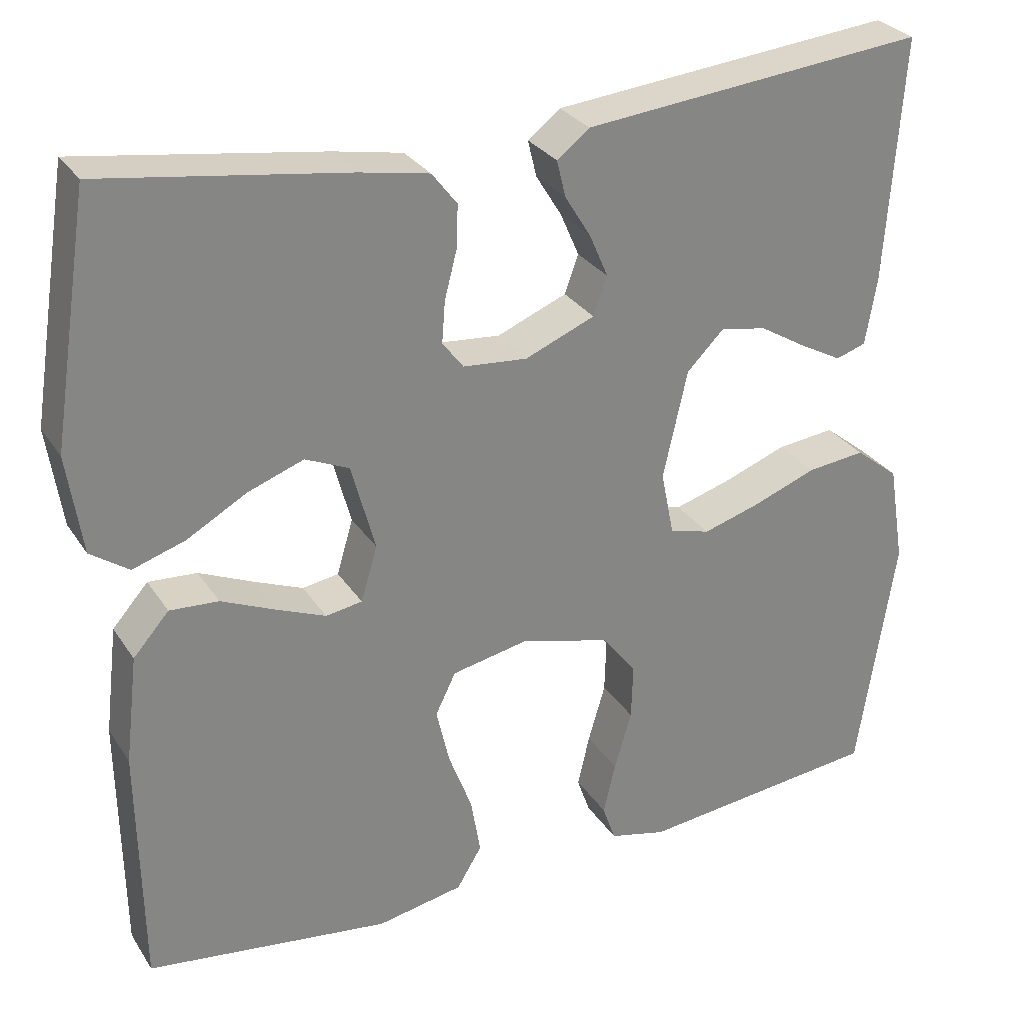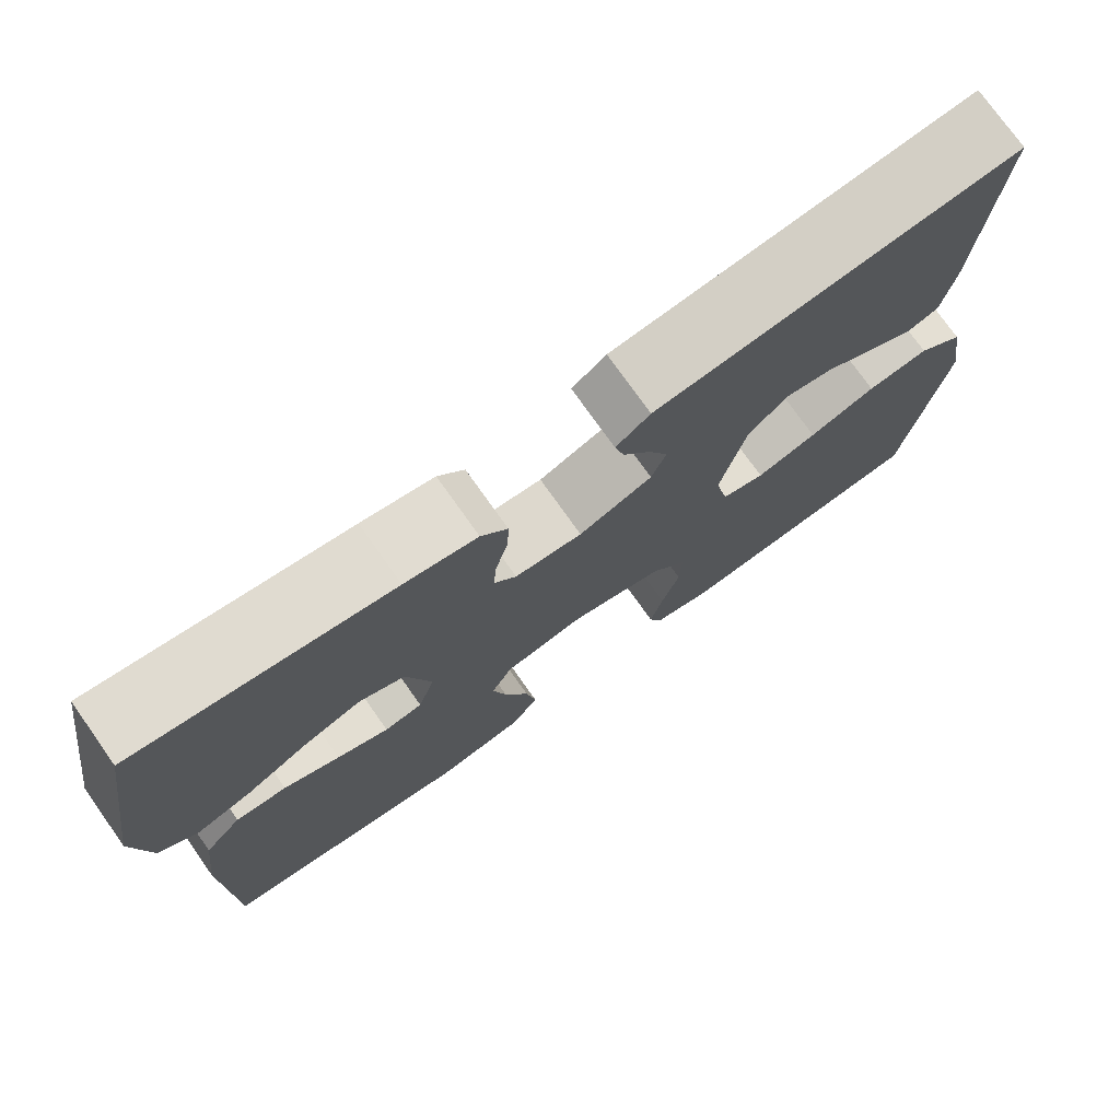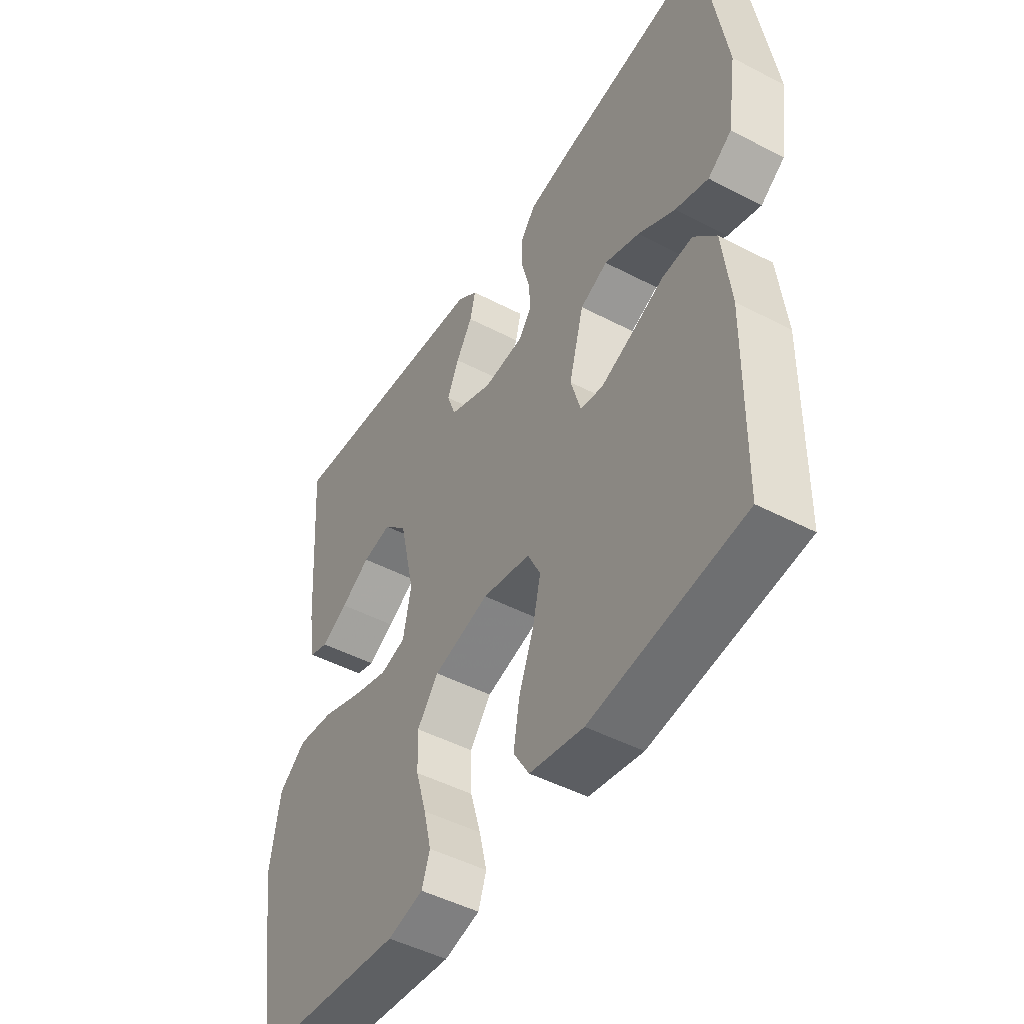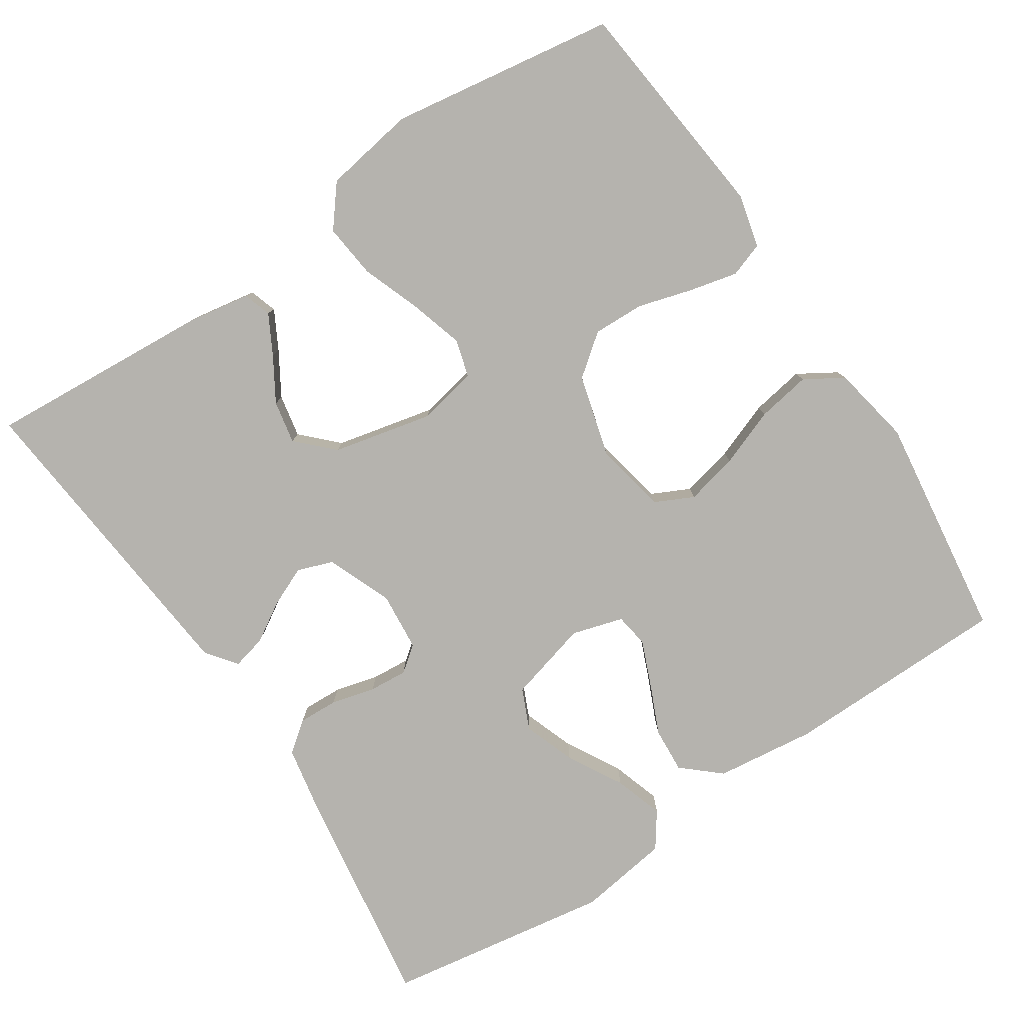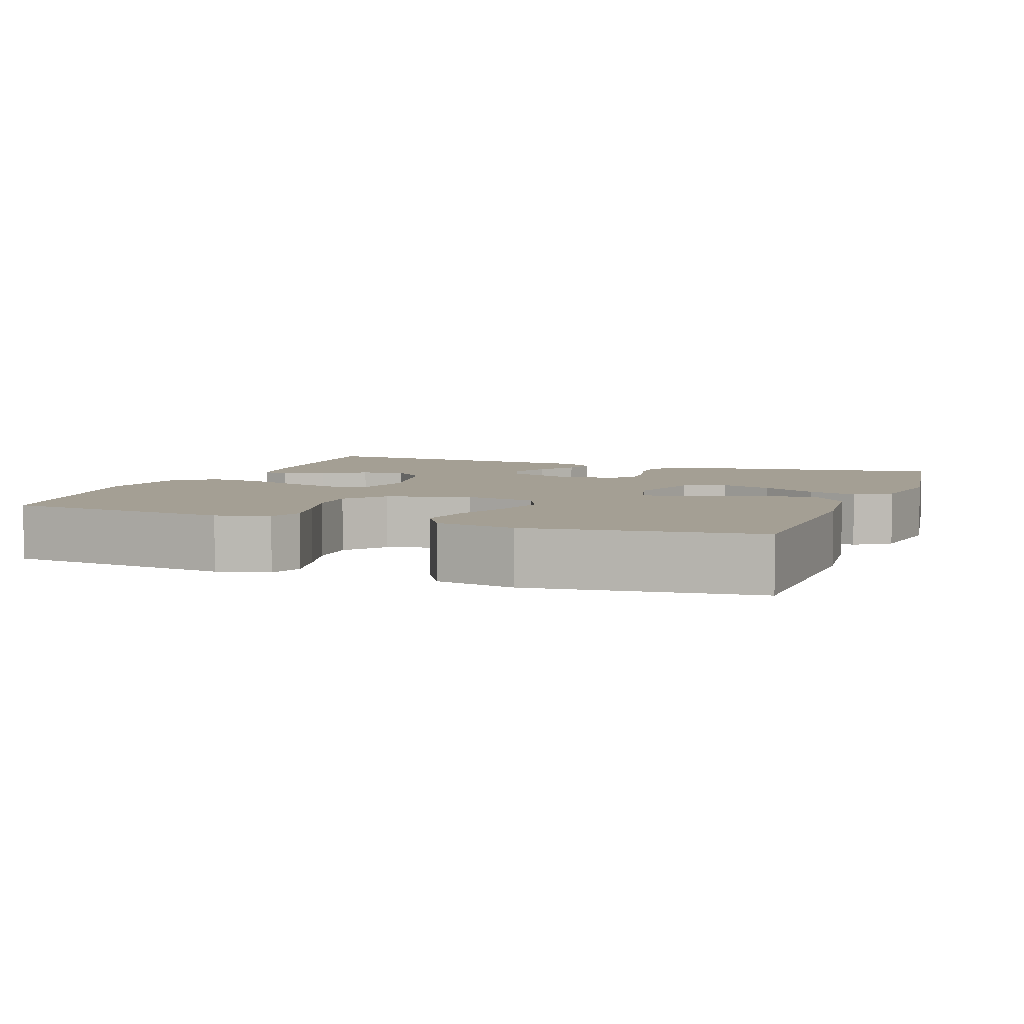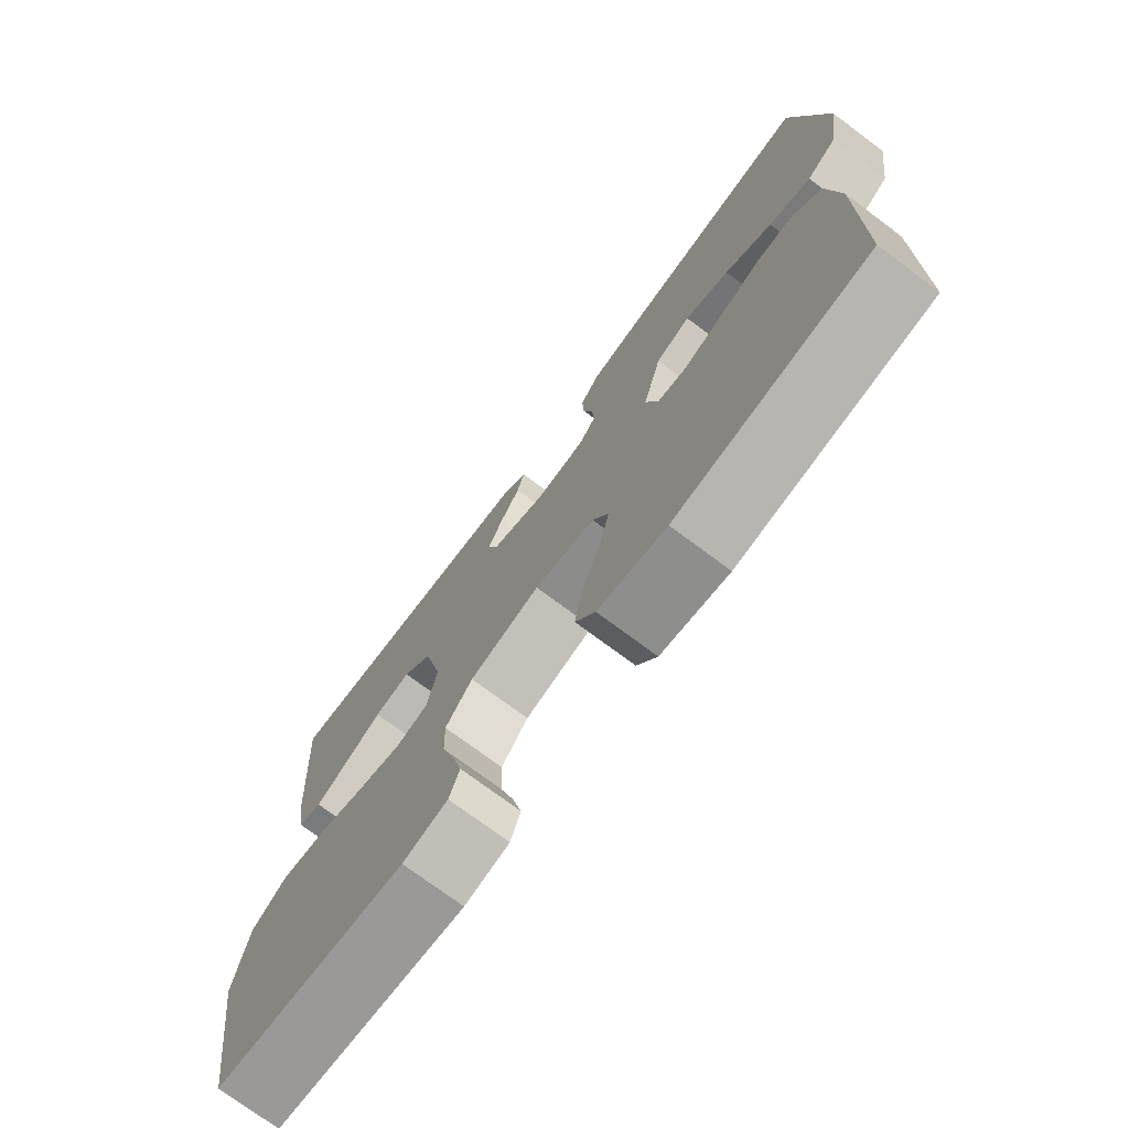
<metadata>
{"format":"obj","ext":"obj","renderer":"f3d","projection":"perspective","resolution":1024,"background":"white","views":[{"elev":28.9,"azim":-26.8,"up":"+Z"},{"elev":75.7,"azim":-35.3,"up":"+Z"},{"elev":-47.6,"azim":-120.5,"up":"+Z"},{"elev":-79.9,"azim":123.5,"up":"+Y"},{"elev":5.5,"azim":-159.3,"up":"+Y"},{"elev":-74.4,"azim":-126.7,"up":"+Z"}]}
</metadata>
<code>
v 0.5 0.07 0.5
v 0.479 0.07 0.2
v 0.465 0.07 0.117
v 0.428 0.07 0.105
v 0.376 0.07 0.133
v 0.318 0.07 0.168
v 0.261 0.07 0.179
v 0.215 0.07 0.133
v 0.185 0.07 0
v 0.201 0.07 -0.079
v 0.251 0.07 -0.093
v 0.322 0.07 -0.072
v 0.4 0.07 -0.043
v 0.472 0.07 -0.035
v 0.526 0.07 -0.078
v 0.546 0.07 -0.2
v 0.5 0.07 -0.5
v 0.2 0.07 -0.532
v 0.13 0.07 -0.515
v 0.114 0.07 -0.469
v 0.129 0.07 -0.405
v 0.15 0.07 -0.333
v 0.152 0.07 -0.265
v 0.11 0.07 -0.211
v 0 0.07 -0.181
v -0.095 0.07 -0.2
v -0.12 0.07 -0.251
v -0.104 0.07 -0.321
v -0.075 0.07 -0.398
v -0.063 0.07 -0.469
v -0.094 0.07 -0.52
v -0.2 0.07 -0.54
v -0.5 0.07 -0.5
v -0.504 0.07 -0.2
v -0.488 0.07 -0.067
v -0.444 0.07 -0.017
v -0.384 0.07 -0.021
v -0.318 0.07 -0.05
v -0.257 0.07 -0.075
v -0.212 0.07 -0.068
v -0.192 0.07 0
v -0.221 0.07 0.108
v -0.275 0.07 0.132
v -0.344 0.07 0.107
v -0.417 0.07 0.066
v -0.482 0.07 0.045
v -0.529 0.07 0.078
v -0.547 0.07 0.2
v -0.5 0.07 0.5
v -0.2 0.07 0.455
v -0.115 0.07 0.439
v -0.084 0.07 0.399
v -0.086 0.07 0.346
v -0.101 0.07 0.288
v -0.105 0.07 0.237
v -0.079 0.07 0.203
v 0 0.07 0.196
v 0.086 0.07 0.231
v 0.103 0.07 0.278
v 0.08 0.07 0.331
v 0.048 0.07 0.383
v 0.037 0.07 0.428
v 0.077 0.07 0.459
v 0.2 0.07 0.471
v 0.5 0 0.5
v 0.479 0 0.2
v 0.465 0 0.117
v 0.428 0 0.105
v 0.376 0 0.133
v 0.318 0 0.168
v 0.261 0 0.179
v 0.215 0 0.133
v 0.185 0 0
v 0.201 0 -0.079
v 0.251 0 -0.093
v 0.322 0 -0.072
v 0.4 0 -0.043
v 0.472 0 -0.035
v 0.526 0 -0.078
v 0.546 0 -0.2
v 0.5 0 -0.5
v 0.2 0 -0.532
v 0.13 0 -0.515
v 0.114 0 -0.469
v 0.129 0 -0.405
v 0.15 0 -0.333
v 0.152 0 -0.265
v 0.11 0 -0.211
v 0 0 -0.181
v -0.095 0 -0.2
v -0.12 0 -0.251
v -0.104 0 -0.321
v -0.075 0 -0.398
v -0.063 0 -0.469
v -0.094 0 -0.52
v -0.2 0 -0.54
v -0.5 0 -0.5
v -0.504 0 -0.2
v -0.488 0 -0.067
v -0.444 0 -0.017
v -0.384 0 -0.021
v -0.318 0 -0.05
v -0.257 0 -0.075
v -0.212 0 -0.068
v -0.192 0 0
v -0.221 0 0.108
v -0.275 0 0.132
v -0.344 0 0.107
v -0.417 0 0.066
v -0.482 0 0.045
v -0.529 0 0.078
v -0.547 0 0.2
v -0.5 0 0.5
v -0.2 0 0.455
v -0.115 0 0.439
v -0.084 0 0.399
v -0.086 0 0.346
v -0.101 0 0.288
v -0.105 0 0.237
v -0.079 0 0.203
v 0 0 0.196
v 0.086 0 0.231
v 0.103 0 0.278
v 0.08 0 0.331
v 0.048 0 0.383
v 0.037 0 0.428
v 0.077 0 0.459
v 0.2 0 0.471
f 60 61 62 63
f 59 60 63 64
f 58 59 64 1
f 51 52 53 54
f 51 54 55
f 50 51 55
f 49 50 55
f 48 49 55 56
f 44 45 46 47
f 43 44 47 48
f 35 36 37 38
f 35 38 39
f 34 35 39
f 33 34 39 40
f 31 32 33 40
f 28 29 30 31
f 27 28 31 40
f 19 20 21 22
f 17 18 19 22
f 17 22 23
f 16 17 23 24
f 12 13 14 15
f 11 12 15 16
f 10 11 16 24
f 3 4 5 6
f 1 2 3 6
f 58 1 6 7
f 57 58 7 8
f 43 48 56 57
f 42 43 57 8
f 41 42 8 9
f 26 27 40 41
f 25 26 41 9
f 9 10 24 25
f 127 126 125 124
f 128 127 124 123
f 65 128 123 122
f 118 117 116 115
f 119 118 115
f 119 115 114
f 119 114 113
f 120 119 113 112
f 111 110 109 108
f 112 111 108 107
f 102 101 100 99
f 103 102 99
f 103 99 98
f 104 103 98 97
f 104 97 96 95
f 95 94 93 92
f 104 95 92 91
f 86 85 84 83
f 86 83 82 81
f 87 86 81
f 88 87 81 80
f 79 78 77 76
f 80 79 76 75
f 88 80 75 74
f 70 69 68 67
f 70 67 66 65
f 71 70 65 122
f 72 71 122 121
f 121 120 112 107
f 72 121 107 106
f 73 72 106 105
f 105 104 91 90
f 73 105 90 89
f 89 88 74 73
f 1 65 66 2
f 2 66 67 3
f 3 67 68 4
f 4 68 69 5
f 5 69 70 6
f 6 70 71 7
f 7 71 72 8
f 8 72 73 9
f 9 73 74 10
f 10 74 75 11
f 11 75 76 12
f 12 76 77 13
f 13 77 78 14
f 14 78 79 15
f 15 79 80 16
f 16 80 81 17
f 17 81 82 18
f 18 82 83 19
f 19 83 84 20
f 20 84 85 21
f 21 85 86 22
f 22 86 87 23
f 23 87 88 24
f 24 88 89 25
f 25 89 90 26
f 26 90 91 27
f 27 91 92 28
f 28 92 93 29
f 29 93 94 30
f 30 94 95 31
f 31 95 96 32
f 32 96 97 33
f 33 97 98 34
f 34 98 99 35
f 35 99 100 36
f 36 100 101 37
f 37 101 102 38
f 38 102 103 39
f 39 103 104 40
f 40 104 105 41
f 41 105 106 42
f 42 106 107 43
f 43 107 108 44
f 44 108 109 45
f 45 109 110 46
f 46 110 111 47
f 47 111 112 48
f 48 112 113 49
f 49 113 114 50
f 50 114 115 51
f 51 115 116 52
f 52 116 117 53
f 53 117 118 54
f 54 118 119 55
f 55 119 120 56
f 56 120 121 57
f 57 121 122 58
f 58 122 123 59
f 59 123 124 60
f 60 124 125 61
f 61 125 126 62
f 62 126 127 63
f 63 127 128 64
f 64 128 65 1

</code>
